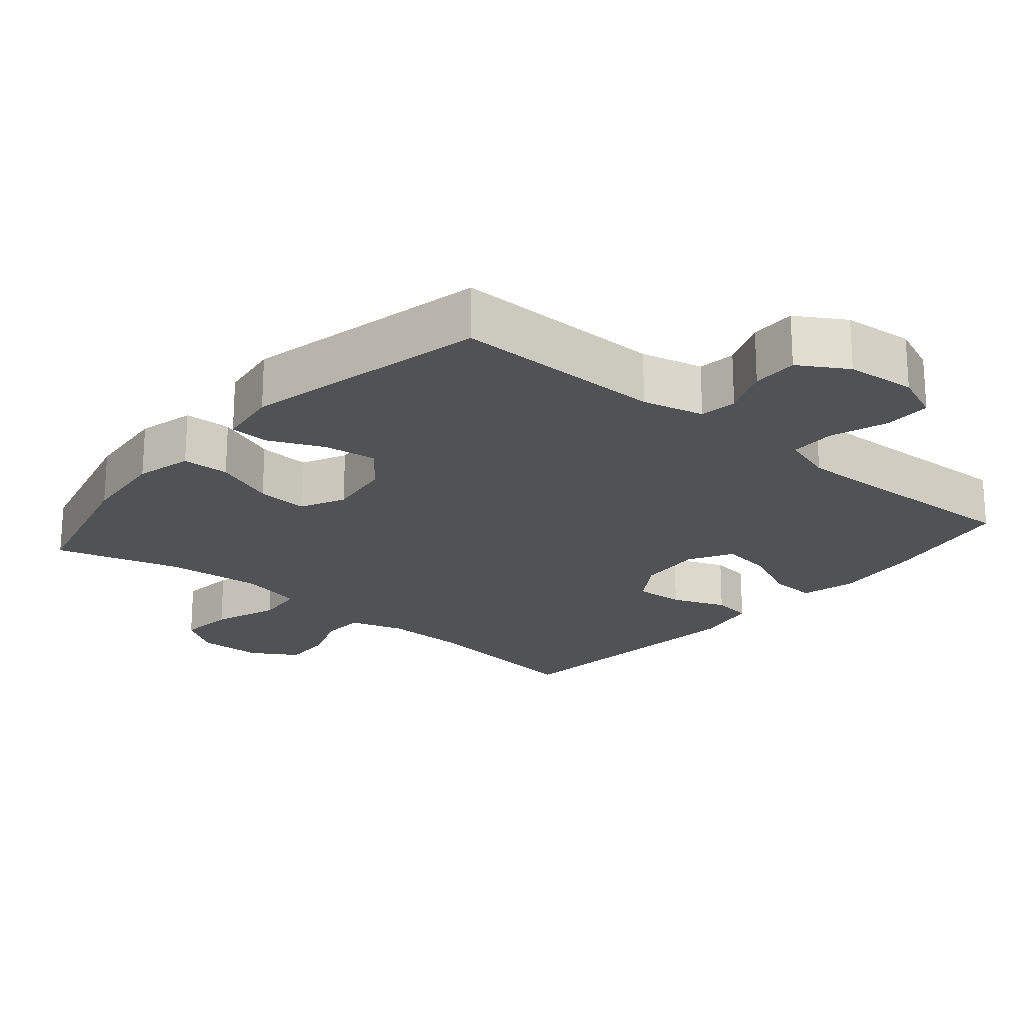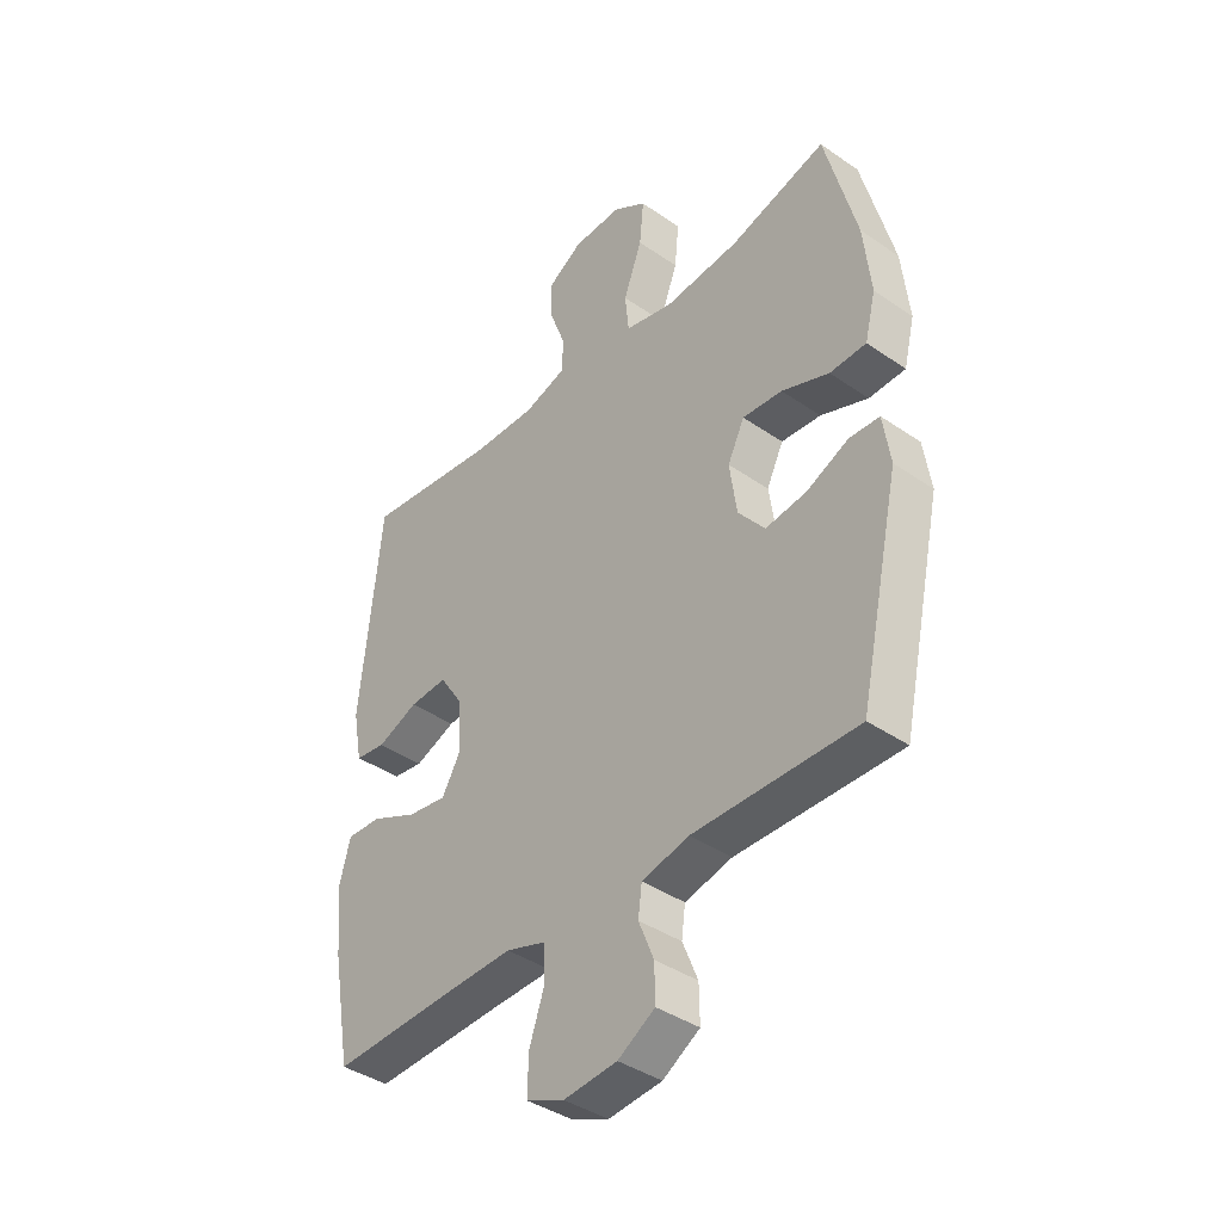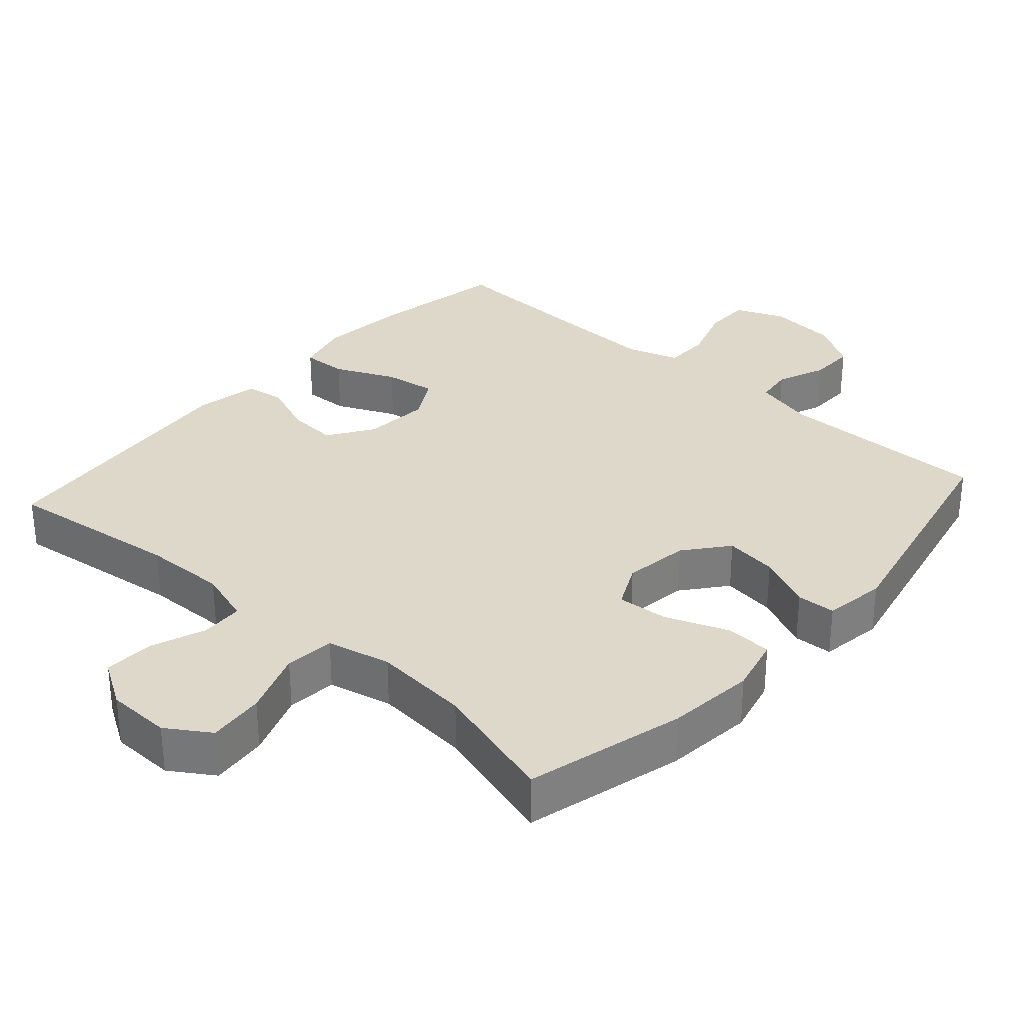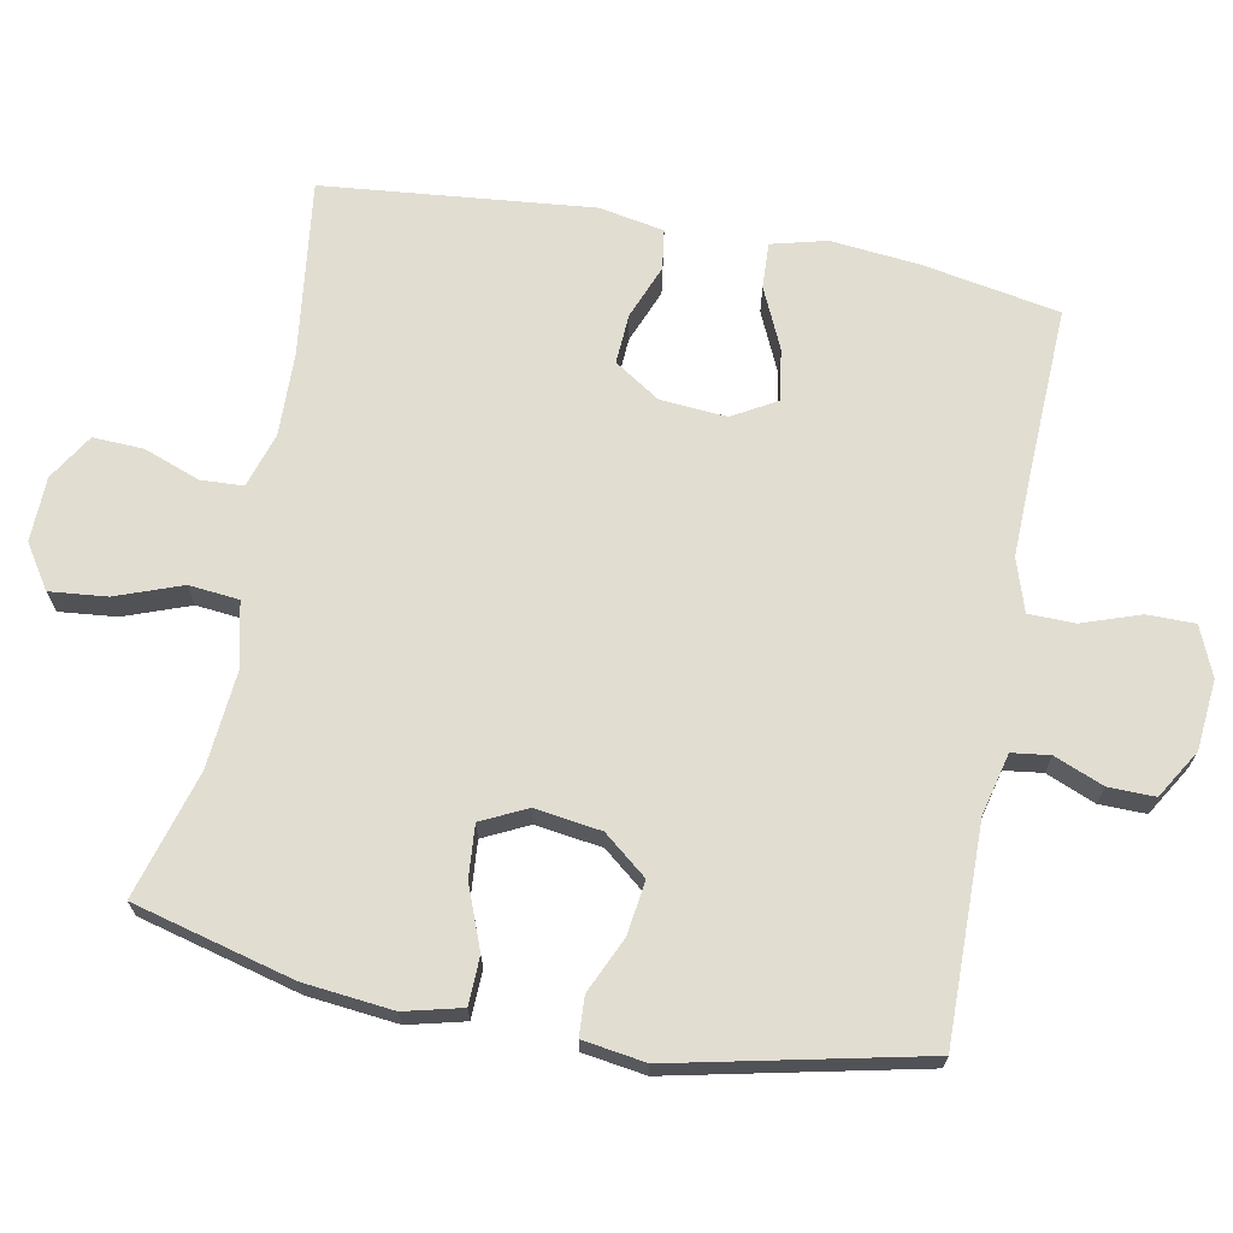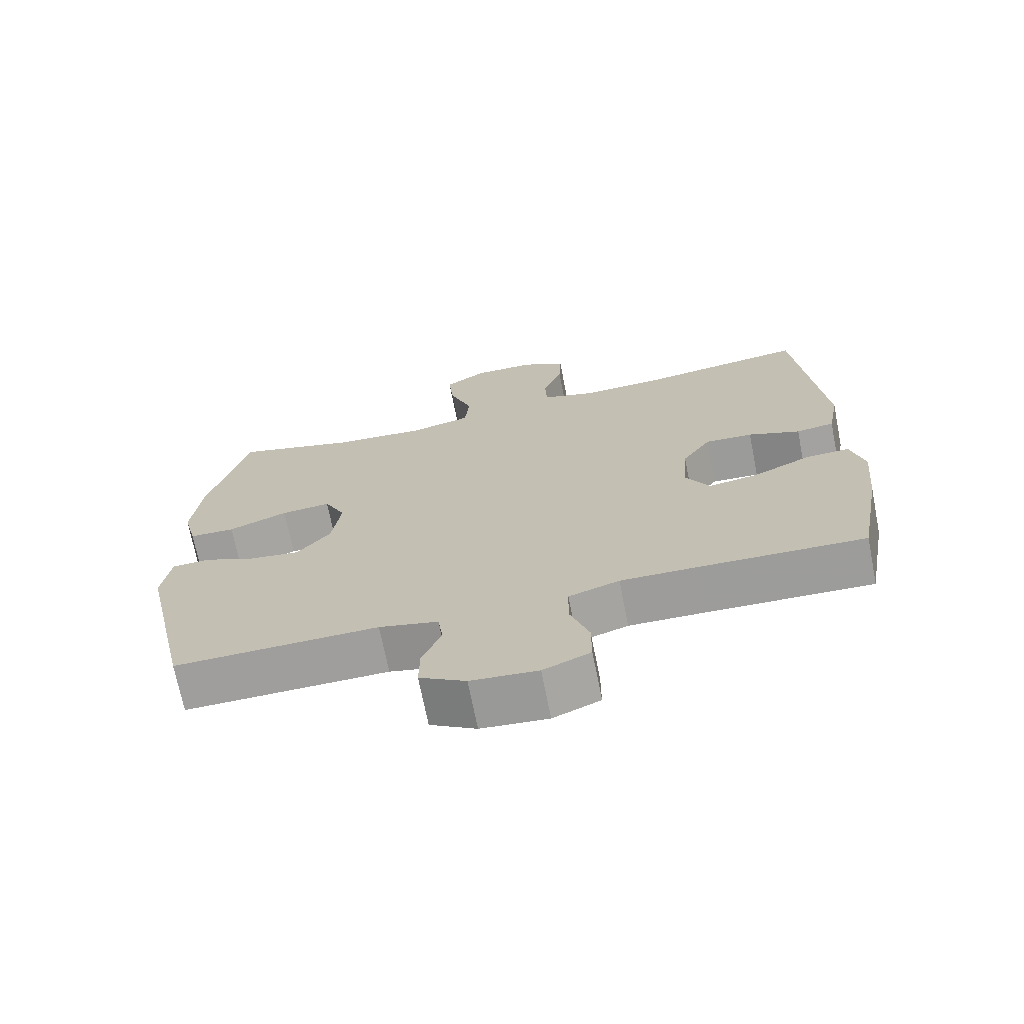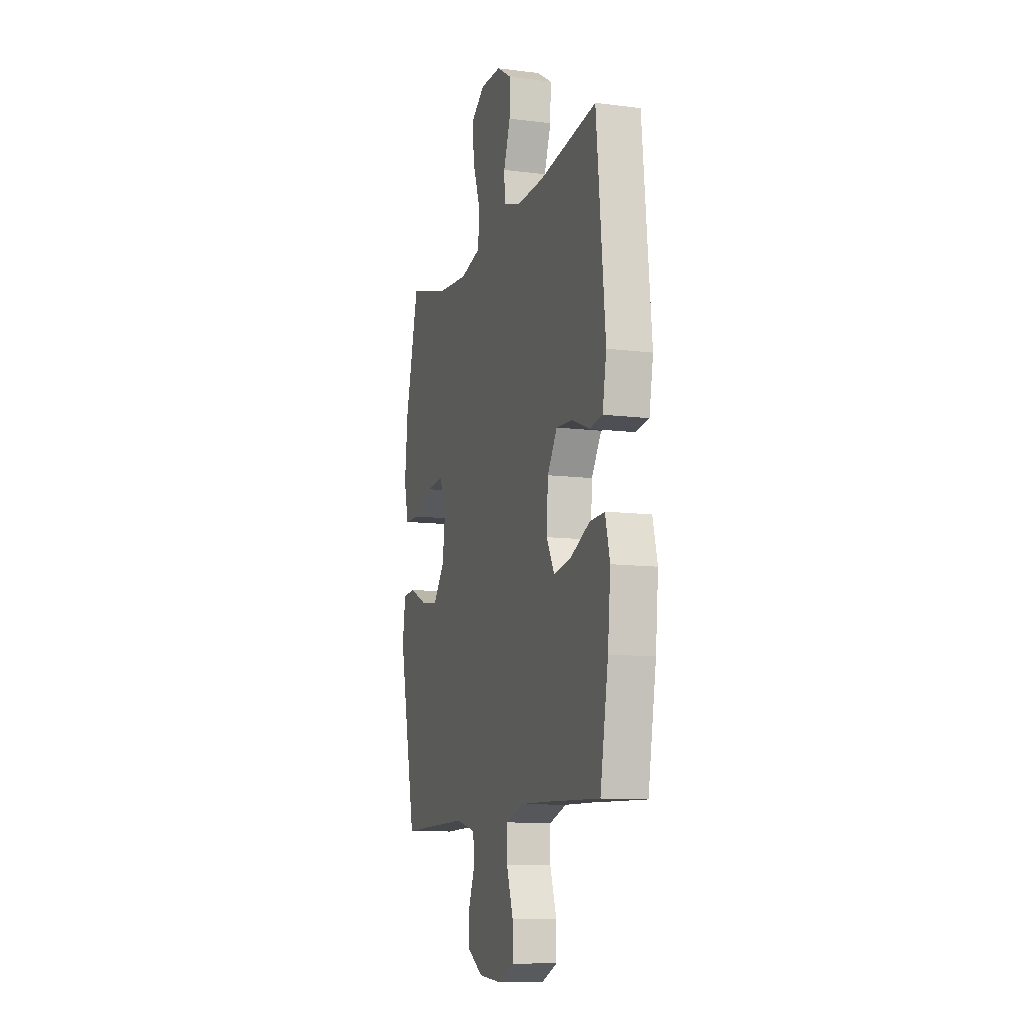
<metadata>
{"format":"obj","ext":"obj","renderer":"f3d","projection":"perspective","resolution":1024,"background":"white","views":[{"elev":-21.2,"azim":139.7,"up":"+Y"},{"elev":-40.1,"azim":49.6,"up":"+Z"},{"elev":31.6,"azim":41.8,"up":"+Y"},{"elev":68.8,"azim":100.9,"up":"+Y"},{"elev":-70.7,"azim":-168.8,"up":"+Z"},{"elev":-10.8,"azim":-107.4,"up":"+Z"}]}
</metadata>
<code>
v -0.5 0.07 0.5
v -0.252 0.07 0.468
v -0.135 0.07 0.465
v -0.058 0.07 0.489
v -0.055 0.07 0.549
v -0.084 0.07 0.627
v -0.087 0.07 0.698
v -0.022 0.07 0.738
v 0.069 0.07 0.74
v 0.13 0.07 0.7
v 0.122 0.07 0.62
v 0.088 0.07 0.528
v 0.095 0.07 0.458
v 0.185 0.07 0.437
v 0.322 0.07 0.449
v 0.5 0.07 0.5
v 0.558 0.07 0.275
v 0.571 0.07 0.15
v 0.551 0.07 0.07
v 0.484 0.07 0.068
v 0.397 0.07 0.102
v 0.324 0.07 0.108
v 0.293 0.07 0.045
v 0.306 0.07 -0.048
v 0.355 0.07 -0.109
v 0.43 0.07 -0.099
v 0.508 0.07 -0.064
v 0.563 0.07 -0.067
v 0.576 0.07 -0.155
v 0.5 0.07 -0.5
v 0.2 0.07 -0.496
v 0.113 0.07 -0.517
v 0.106 0.07 -0.57
v 0.134 0.07 -0.639
v 0.135 0.07 -0.704
v 0.067 0.07 -0.745
v -0.031 0.07 -0.754
v -0.1 0.07 -0.725
v -0.1 0.07 -0.658
v -0.072 0.07 -0.577
v -0.073 0.07 -0.512
v -0.147 0.07 -0.488
v -0.261 0.07 -0.491
v -0.5 0.07 -0.5
v -0.535 0.07 -0.307
v -0.547 0.07 -0.184
v -0.527 0.07 -0.107
v -0.463 0.07 -0.11
v -0.378 0.07 -0.149
v -0.305 0.07 -0.16
v -0.27 0.07 -0.099
v -0.277 0.07 -0.006
v -0.319 0.07 0.058
v -0.389 0.07 0.054
v -0.465 0.07 0.024
v -0.521 0.07 0.032
v -0.538 0.07 0.123
v -0.5 0 0.5
v -0.252 0 0.468
v -0.135 0 0.465
v -0.058 0 0.489
v -0.055 0 0.549
v -0.084 0 0.627
v -0.087 0 0.698
v -0.022 0 0.738
v 0.069 0 0.74
v 0.13 0 0.7
v 0.122 0 0.62
v 0.088 0 0.528
v 0.095 0 0.458
v 0.185 0 0.437
v 0.322 0 0.449
v 0.5 0 0.5
v 0.558 0 0.275
v 0.571 0 0.15
v 0.551 0 0.07
v 0.484 0 0.068
v 0.397 0 0.102
v 0.324 0 0.108
v 0.293 0 0.045
v 0.306 0 -0.048
v 0.355 0 -0.109
v 0.43 0 -0.099
v 0.508 0 -0.064
v 0.563 0 -0.067
v 0.576 0 -0.155
v 0.5 0 -0.5
v 0.2 0 -0.496
v 0.113 0 -0.517
v 0.106 0 -0.57
v 0.134 0 -0.639
v 0.135 0 -0.704
v 0.067 0 -0.745
v -0.031 0 -0.754
v -0.1 0 -0.725
v -0.1 0 -0.658
v -0.072 0 -0.577
v -0.073 0 -0.512
v -0.147 0 -0.488
v -0.261 0 -0.491
v -0.5 0 -0.5
v -0.535 0 -0.307
v -0.547 0 -0.184
v -0.527 0 -0.107
v -0.463 0 -0.11
v -0.378 0 -0.149
v -0.305 0 -0.16
v -0.27 0 -0.099
v -0.277 0 -0.006
v -0.319 0 0.058
v -0.389 0 0.054
v -0.465 0 0.024
v -0.521 0 0.032
v -0.538 0 0.123
f 57 1 2
f 56 57 2
f 55 56 2
f 54 55 2
f 53 54 2 3
f 52 53 3 4
f 51 52 4
f 47 48 49
f 46 47 49
f 45 46 49
f 44 45 49
f 43 44 49
f 42 43 49 50
f 41 42 50 51
f 38 39 40
f 37 38 40
f 36 37 40
f 35 36 40
f 34 35 40
f 33 34 40
f 32 33 40 41
f 41 51 4
f 32 41 4
f 31 32 4
f 29 30 31
f 28 29 31
f 27 28 31
f 26 27 31
f 19 20 21
f 18 19 21
f 17 18 21
f 16 17 21
f 15 16 21
f 14 15 21 22
f 13 14 22 23
f 10 11 12
f 9 10 12
f 8 9 12
f 7 8 12
f 6 7 12
f 5 6 12
f 5 12 13
f 13 23 24
f 5 13 24
f 4 5 24
f 25 26 31
f 24 25 31
f 4 24 31
f 59 58 114
f 59 114 113
f 59 113 112
f 59 112 111
f 60 59 111 110
f 61 60 110 109
f 61 109 108
f 106 105 104
f 106 104 103
f 106 103 102
f 106 102 101
f 106 101 100
f 107 106 100 99
f 108 107 99 98
f 97 96 95
f 97 95 94
f 97 94 93
f 97 93 92
f 97 92 91
f 97 91 90
f 98 97 90 89
f 61 108 98
f 61 98 89
f 61 89 88
f 88 87 86
f 88 86 85
f 88 85 84
f 88 84 83
f 78 77 76
f 78 76 75
f 78 75 74
f 78 74 73
f 78 73 72
f 79 78 72 71
f 80 79 71 70
f 69 68 67
f 69 67 66
f 69 66 65
f 69 65 64
f 69 64 63
f 69 63 62
f 70 69 62
f 81 80 70
f 81 70 62
f 81 62 61
f 88 83 82
f 88 82 81
f 88 81 61
f 1 58 59 2
f 2 59 60 3
f 3 60 61 4
f 4 61 62 5
f 5 62 63 6
f 6 63 64 7
f 7 64 65 8
f 8 65 66 9
f 9 66 67 10
f 10 67 68 11
f 11 68 69 12
f 12 69 70 13
f 13 70 71 14
f 14 71 72 15
f 15 72 73 16
f 16 73 74 17
f 17 74 75 18
f 18 75 76 19
f 19 76 77 20
f 20 77 78 21
f 21 78 79 22
f 22 79 80 23
f 23 80 81 24
f 24 81 82 25
f 25 82 83 26
f 26 83 84 27
f 27 84 85 28
f 28 85 86 29
f 29 86 87 30
f 30 87 88 31
f 31 88 89 32
f 32 89 90 33
f 33 90 91 34
f 34 91 92 35
f 35 92 93 36
f 36 93 94 37
f 37 94 95 38
f 38 95 96 39
f 39 96 97 40
f 40 97 98 41
f 41 98 99 42
f 42 99 100 43
f 43 100 101 44
f 44 101 102 45
f 45 102 103 46
f 46 103 104 47
f 47 104 105 48
f 48 105 106 49
f 49 106 107 50
f 50 107 108 51
f 51 108 109 52
f 52 109 110 53
f 53 110 111 54
f 54 111 112 55
f 55 112 113 56
f 56 113 114 57
f 57 114 58 1

</code>
